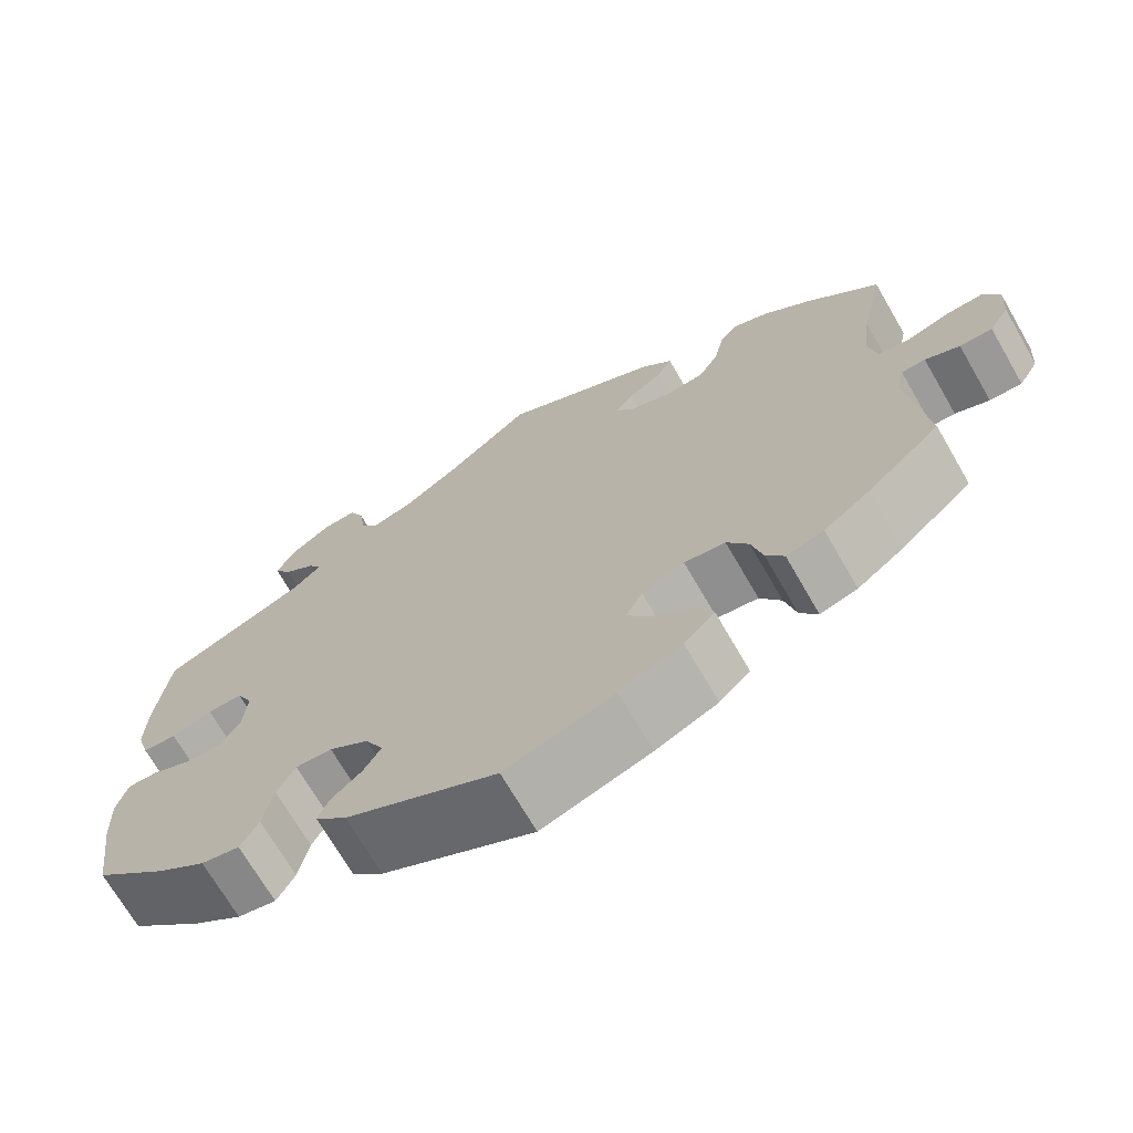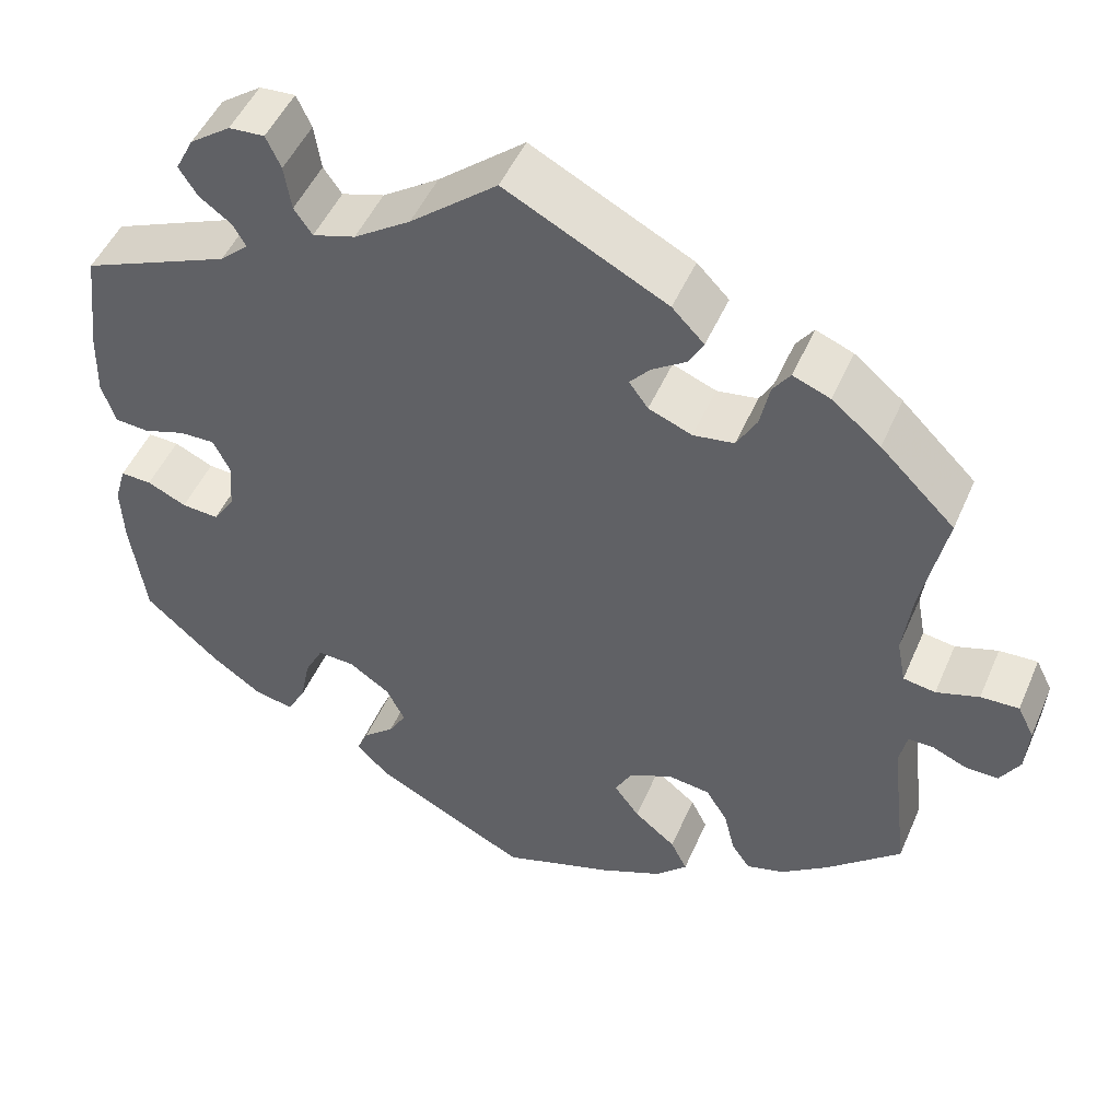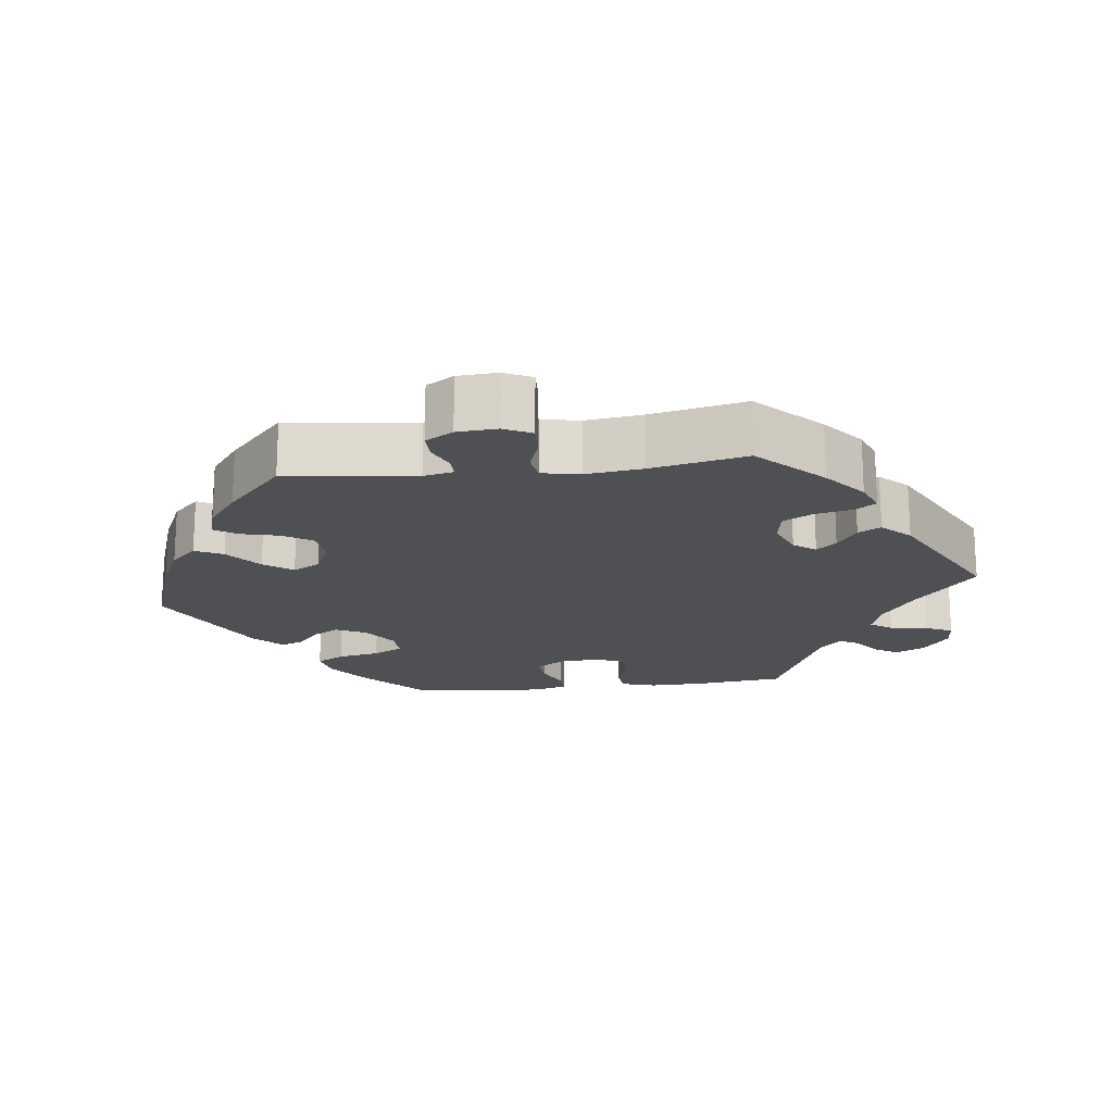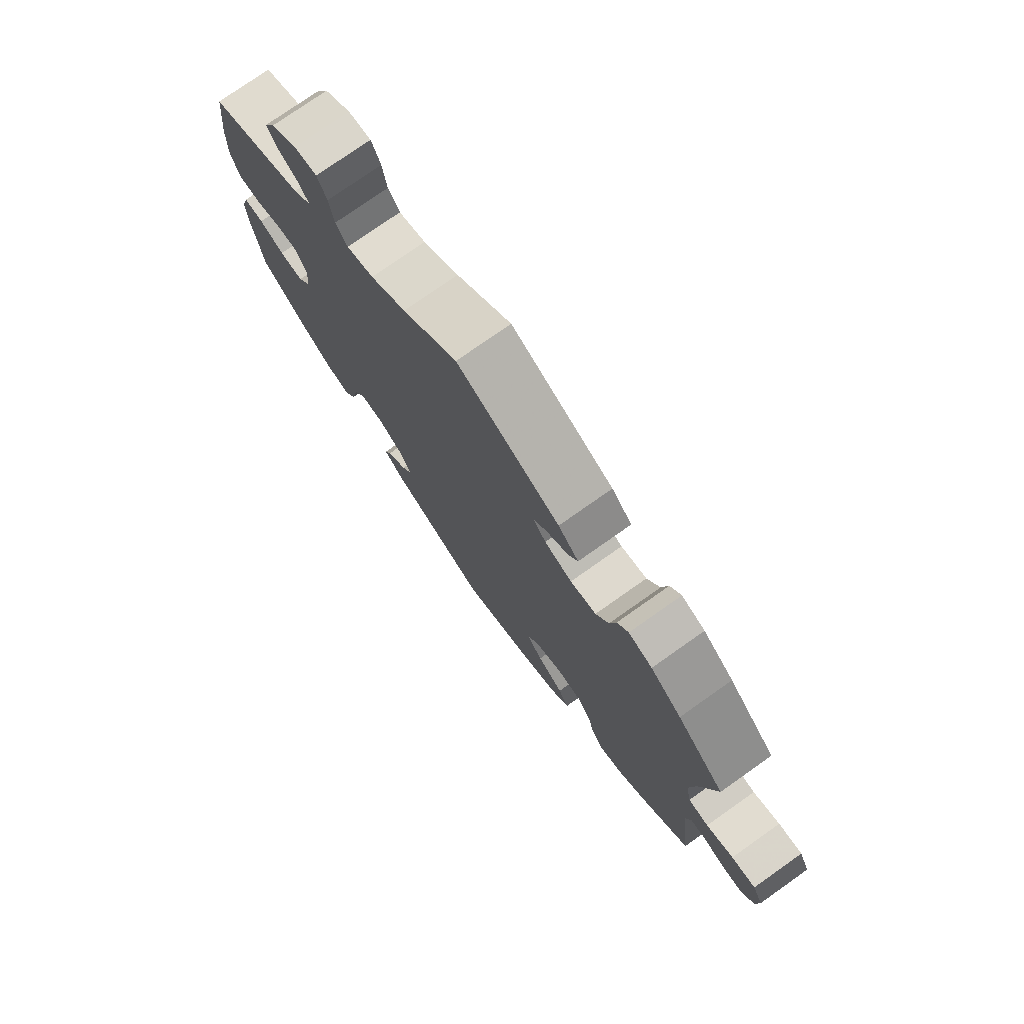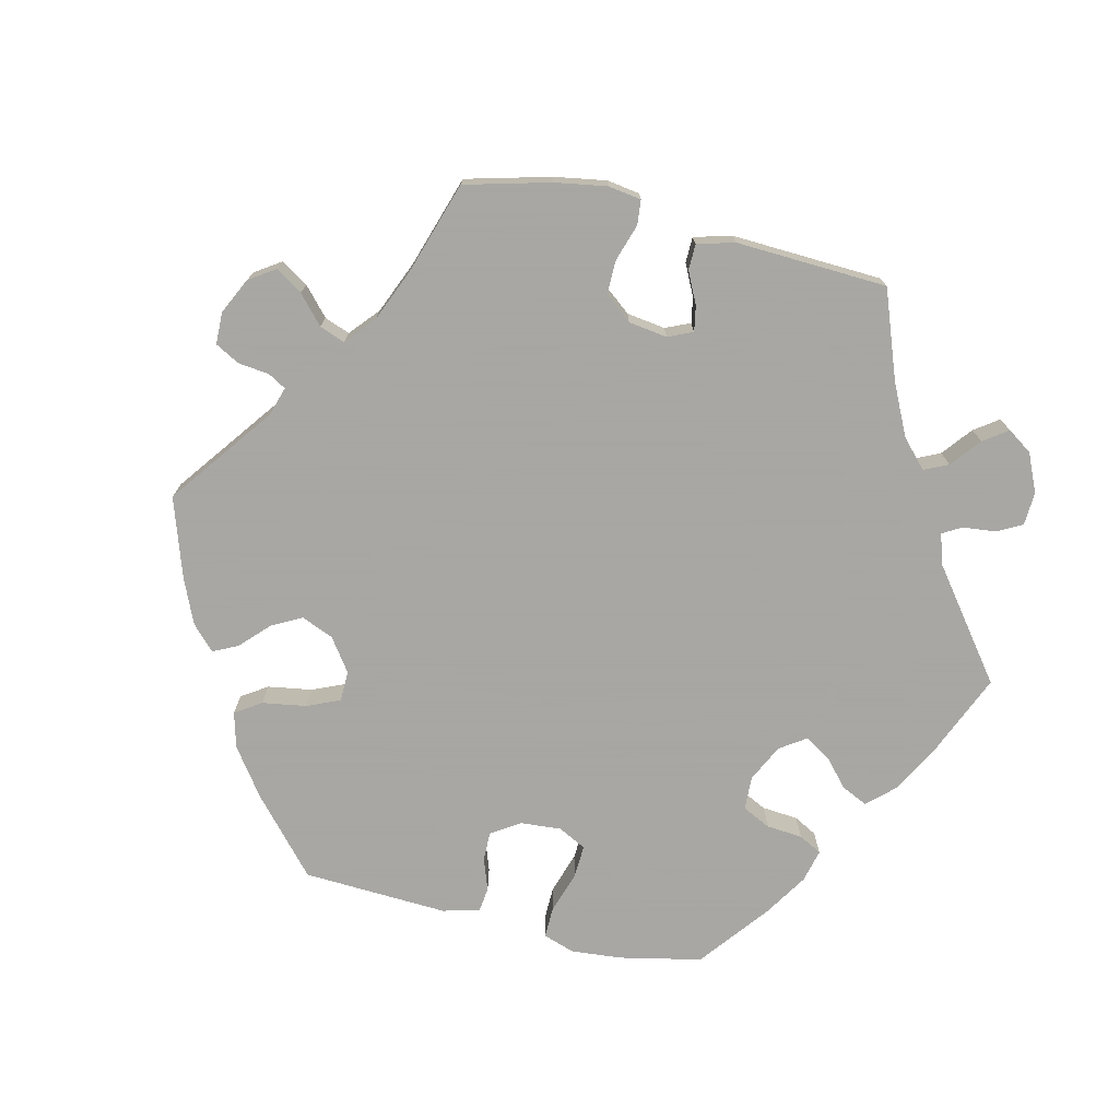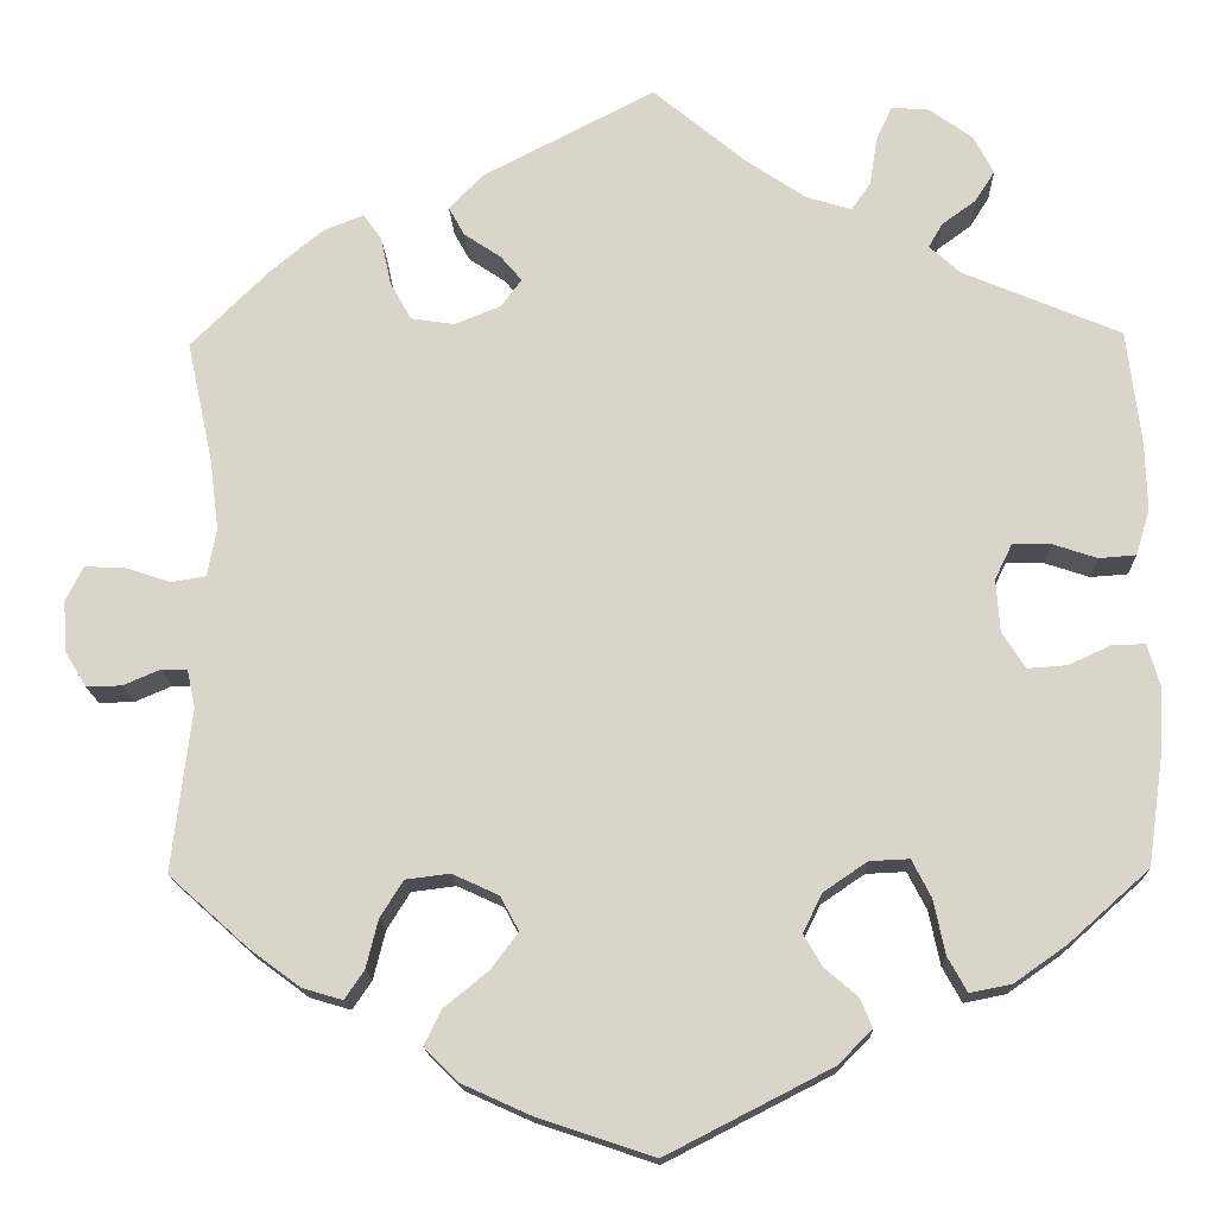
<metadata>
{"format":"obj","ext":"obj","renderer":"f3d","projection":"perspective","resolution":1024,"background":"white","views":[{"elev":-70.0,"azim":-150.0,"up":"+Z"},{"elev":49.1,"azim":-157.1,"up":"+Z"},{"elev":-18.5,"azim":-83.2,"up":"+Y"},{"elev":76.5,"azim":-125.2,"up":"+Z"},{"elev":-74.4,"azim":-43.3,"up":"+Y"},{"elev":-15.8,"azim":2.0,"up":"+Z"}]}
</metadata>
<code>
v -0.127 0.07 -0.535
v -0.2 0.07 -0.502
v -0.236 0.07 -0.466
v -0.217 0.07 -0.428
v -0.169 0.07 -0.389
v -0.14 0.07 -0.35
v -0.16 0.07 -0.313
v -0.21 0.07 -0.29
v -0.258 0.07 -0.296
v -0.283 0.07 -0.336
v -0.296 0.07 -0.388
v -0.317 0.07 -0.419
v -0.361 0.07 -0.406
v -0.415 0.07 -0.366
v -0.501 0.07 -0.289
v -0.48 0.07 -0.113
v -0.489 0.07 -0.072
v -0.517 0.07 -0.072
v -0.557 0.07 -0.089
v -0.595 0.07 -0.09
v -0.618 0.07 -0.052
v -0.622 0.07 0.003
v -0.603 0.07 0.041
v -0.559 0.07 0.039
v -0.51 0.07 0.023
v -0.473 0.07 0.029
v -0.463 0.07 0.081
v -0.473 0.07 0.159
v -0.501 0.07 0.289
v -0.415 0.07 0.374
v -0.359 0.07 0.42
v -0.316 0.07 0.437
v -0.296 0.07 0.409
v -0.285 0.07 0.357
v -0.262 0.07 0.316
v -0.215 0.07 0.309
v -0.165 0.07 0.329
v -0.143 0.07 0.359
v -0.166 0.07 0.386
v -0.206 0.07 0.413
v -0.223 0.07 0.444
v -0.186 0.07 0.482
v 0 0.07 0.578
v 0.1 0.07 0.495
v 0.165 0.07 0.451
v 0.214 0.07 0.436
v 0.235 0.07 0.466
v 0.243 0.07 0.518
v 0.26 0.07 0.555
v 0.301 0.07 0.552
v 0.348 0.07 0.518
v 0.369 0.07 0.477
v 0.348 0.07 0.444
v 0.311 0.07 0.417
v 0.296 0.07 0.391
v 0.329 0.07 0.361
v 0.5 0.07 0.289
v 0.515 0.07 0.165
v 0.517 0.07 0.091
v 0.502 0.07 0.042
v 0.462 0.07 0.039
v 0.414 0.07 0.055
v 0.373 0.07 0.056
v 0.354 0.07 0.017
v 0.358 0.07 -0.04
v 0.383 0.07 -0.079
v 0.426 0.07 -0.076
v 0.471 0.07 -0.055
v 0.507 0.07 -0.054
v 0.52 0.07 -0.099
v 0.517 0.07 -0.169
v 0.5 0.07 -0.289
v 0.414 0.07 -0.366
v 0.357 0.07 -0.406
v 0.312 0.07 -0.415
v 0.291 0.07 -0.377
v 0.279 0.07 -0.319
v 0.258 0.07 -0.278
v 0.215 0.07 -0.28
v 0.168 0.07 -0.312
v 0.147 0.07 -0.354
v 0.167 0.07 -0.388
v 0.203 0.07 -0.419
v 0.216 0.07 -0.45
v 0.179 0.07 -0.487
v 0.001 0.07 -0.578
v -0.127 0 -0.535
v -0.2 0 -0.502
v -0.236 0 -0.466
v -0.217 0 -0.428
v -0.169 0 -0.389
v -0.14 0 -0.35
v -0.16 0 -0.313
v -0.21 0 -0.29
v -0.258 0 -0.296
v -0.283 0 -0.336
v -0.296 0 -0.388
v -0.317 0 -0.419
v -0.361 0 -0.406
v -0.415 0 -0.366
v -0.501 0 -0.289
v -0.48 0 -0.113
v -0.489 0 -0.072
v -0.517 0 -0.072
v -0.557 0 -0.089
v -0.595 0 -0.09
v -0.618 0 -0.052
v -0.622 0 0.003
v -0.603 0 0.041
v -0.559 0 0.039
v -0.51 0 0.023
v -0.473 0 0.029
v -0.463 0 0.081
v -0.473 0 0.159
v -0.501 0 0.289
v -0.415 0 0.374
v -0.359 0 0.42
v -0.316 0 0.437
v -0.296 0 0.409
v -0.285 0 0.357
v -0.262 0 0.316
v -0.215 0 0.309
v -0.165 0 0.329
v -0.143 0 0.359
v -0.166 0 0.386
v -0.206 0 0.413
v -0.223 0 0.444
v -0.186 0 0.482
v 0 0 0.578
v 0.1 0 0.495
v 0.165 0 0.451
v 0.214 0 0.436
v 0.235 0 0.466
v 0.243 0 0.518
v 0.26 0 0.555
v 0.301 0 0.552
v 0.348 0 0.518
v 0.369 0 0.477
v 0.348 0 0.444
v 0.311 0 0.417
v 0.296 0 0.391
v 0.329 0 0.361
v 0.5 0 0.289
v 0.515 0 0.165
v 0.517 0 0.091
v 0.502 0 0.042
v 0.462 0 0.039
v 0.414 0 0.055
v 0.373 0 0.056
v 0.354 0 0.017
v 0.358 0 -0.04
v 0.383 0 -0.079
v 0.426 0 -0.076
v 0.471 0 -0.055
v 0.507 0 -0.054
v 0.52 0 -0.099
v 0.517 0 -0.169
v 0.5 0 -0.289
v 0.414 0 -0.366
v 0.357 0 -0.406
v 0.312 0 -0.415
v 0.291 0 -0.377
v 0.279 0 -0.319
v 0.258 0 -0.278
v 0.215 0 -0.28
v 0.168 0 -0.312
v 0.147 0 -0.354
v 0.167 0 -0.388
v 0.203 0 -0.419
v 0.216 0 -0.45
v 0.179 0 -0.487
v 0.001 0 -0.578
f 82 83 84 85
f 81 82 85 86
f 80 81 86 1
f 74 75 76 77
f 74 77 78
f 73 74 78
f 72 73 78
f 71 72 78
f 70 71 78 79
f 67 68 69 70
f 66 67 70 79
f 59 60 61 62
f 59 62 63
f 56 57 58 59
f 55 56 59 63
f 51 52 53 54
f 51 54 55
f 50 51 55
f 47 48 49 50
f 46 47 50 55
f 45 46 55 63
f 41 42 43 44
f 39 40 41 44
f 38 39 44 45
f 37 38 45 63
f 31 32 33 34
f 31 34 35
f 28 29 30 31
f 27 28 31 35
f 26 27 35 36
f 22 23 24 25
f 22 25 26
f 21 22 26
f 18 19 20 21
f 17 18 21 26
f 16 17 26 36
f 10 11 12 13
f 9 10 13 14
f 2 3 4 5
f 80 1 2 5
f 80 5 6
f 65 66 79 80
f 64 65 80 6
f 63 64 6 7
f 37 63 7 8
f 36 37 8 9
f 15 16 36
f 9 14 15 36
f 171 170 169 168
f 172 171 168 167
f 87 172 167 166
f 163 162 161 160
f 164 163 160
f 164 160 159
f 164 159 158
f 164 158 157
f 165 164 157 156
f 156 155 154 153
f 165 156 153 152
f 148 147 146 145
f 149 148 145
f 145 144 143 142
f 149 145 142 141
f 140 139 138 137
f 141 140 137
f 141 137 136
f 136 135 134 133
f 141 136 133 132
f 149 141 132 131
f 130 129 128 127
f 130 127 126 125
f 131 130 125 124
f 149 131 124 123
f 120 119 118 117
f 121 120 117
f 117 116 115 114
f 121 117 114 113
f 122 121 113 112
f 111 110 109 108
f 112 111 108
f 112 108 107
f 107 106 105 104
f 112 107 104 103
f 122 112 103 102
f 99 98 97 96
f 100 99 96 95
f 91 90 89 88
f 91 88 87 166
f 92 91 166
f 166 165 152 151
f 92 166 151 150
f 93 92 150 149
f 94 93 149 123
f 95 94 123 122
f 122 102 101
f 122 101 100 95
f 1 87 88 2
f 2 88 89 3
f 3 89 90 4
f 4 90 91 5
f 5 91 92 6
f 6 92 93 7
f 7 93 94 8
f 8 94 95 9
f 9 95 96 10
f 10 96 97 11
f 11 97 98 12
f 12 98 99 13
f 13 99 100 14
f 14 100 101 15
f 15 101 102 16
f 16 102 103 17
f 17 103 104 18
f 18 104 105 19
f 19 105 106 20
f 20 106 107 21
f 21 107 108 22
f 22 108 109 23
f 23 109 110 24
f 24 110 111 25
f 25 111 112 26
f 26 112 113 27
f 27 113 114 28
f 28 114 115 29
f 29 115 116 30
f 30 116 117 31
f 31 117 118 32
f 32 118 119 33
f 33 119 120 34
f 34 120 121 35
f 35 121 122 36
f 36 122 123 37
f 37 123 124 38
f 38 124 125 39
f 39 125 126 40
f 40 126 127 41
f 41 127 128 42
f 42 128 129 43
f 43 129 130 44
f 44 130 131 45
f 45 131 132 46
f 46 132 133 47
f 47 133 134 48
f 48 134 135 49
f 49 135 136 50
f 50 136 137 51
f 51 137 138 52
f 52 138 139 53
f 53 139 140 54
f 54 140 141 55
f 55 141 142 56
f 56 142 143 57
f 57 143 144 58
f 58 144 145 59
f 59 145 146 60
f 60 146 147 61
f 61 147 148 62
f 62 148 149 63
f 63 149 150 64
f 64 150 151 65
f 65 151 152 66
f 66 152 153 67
f 67 153 154 68
f 68 154 155 69
f 69 155 156 70
f 70 156 157 71
f 71 157 158 72
f 72 158 159 73
f 73 159 160 74
f 74 160 161 75
f 75 161 162 76
f 76 162 163 77
f 77 163 164 78
f 78 164 165 79
f 79 165 166 80
f 80 166 167 81
f 81 167 168 82
f 82 168 169 83
f 83 169 170 84
f 84 170 171 85
f 85 171 172 86
f 86 172 87 1

</code>
